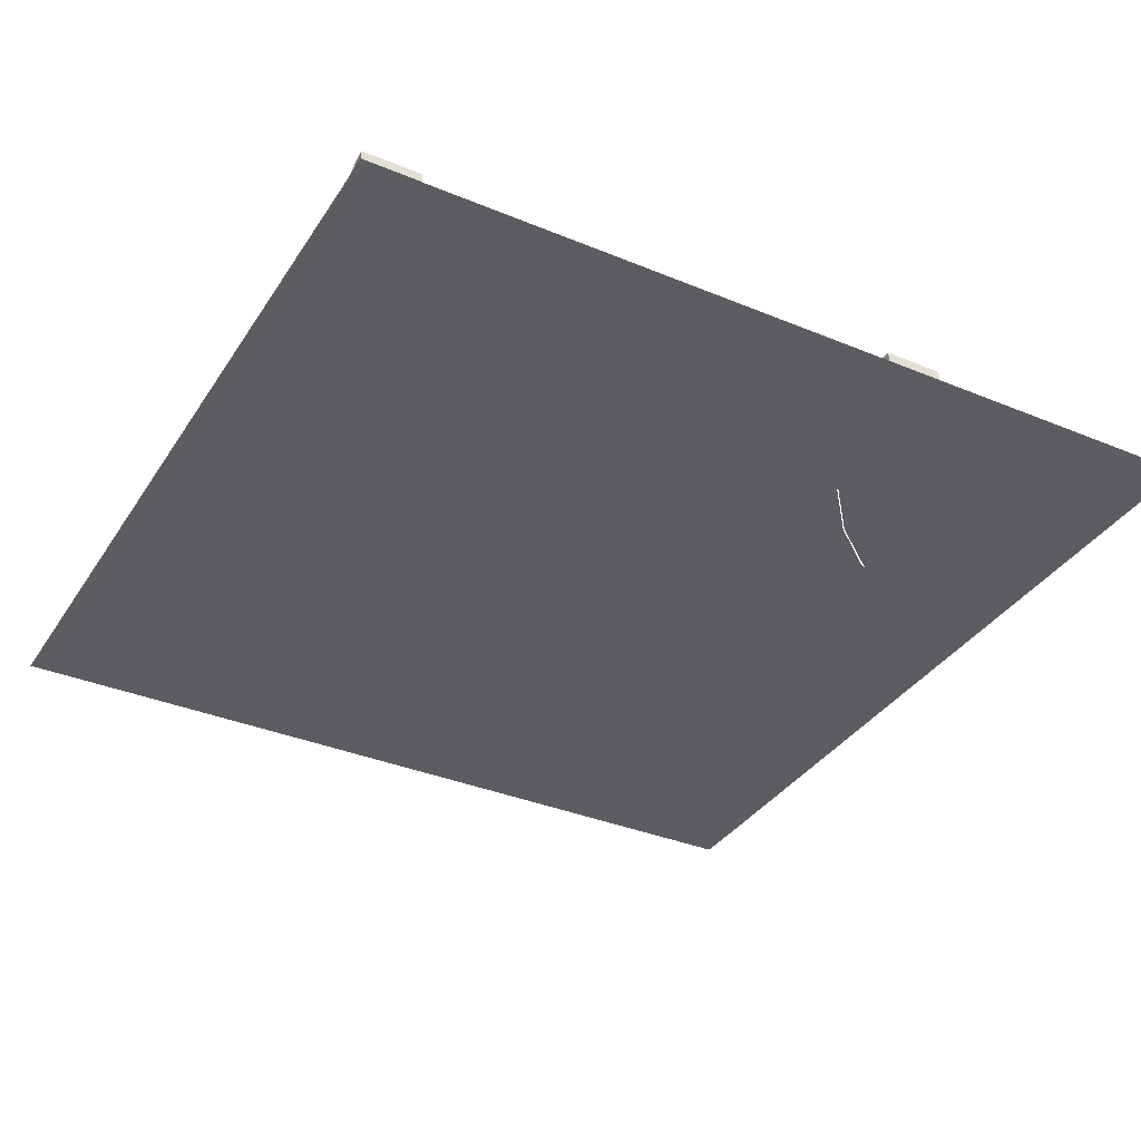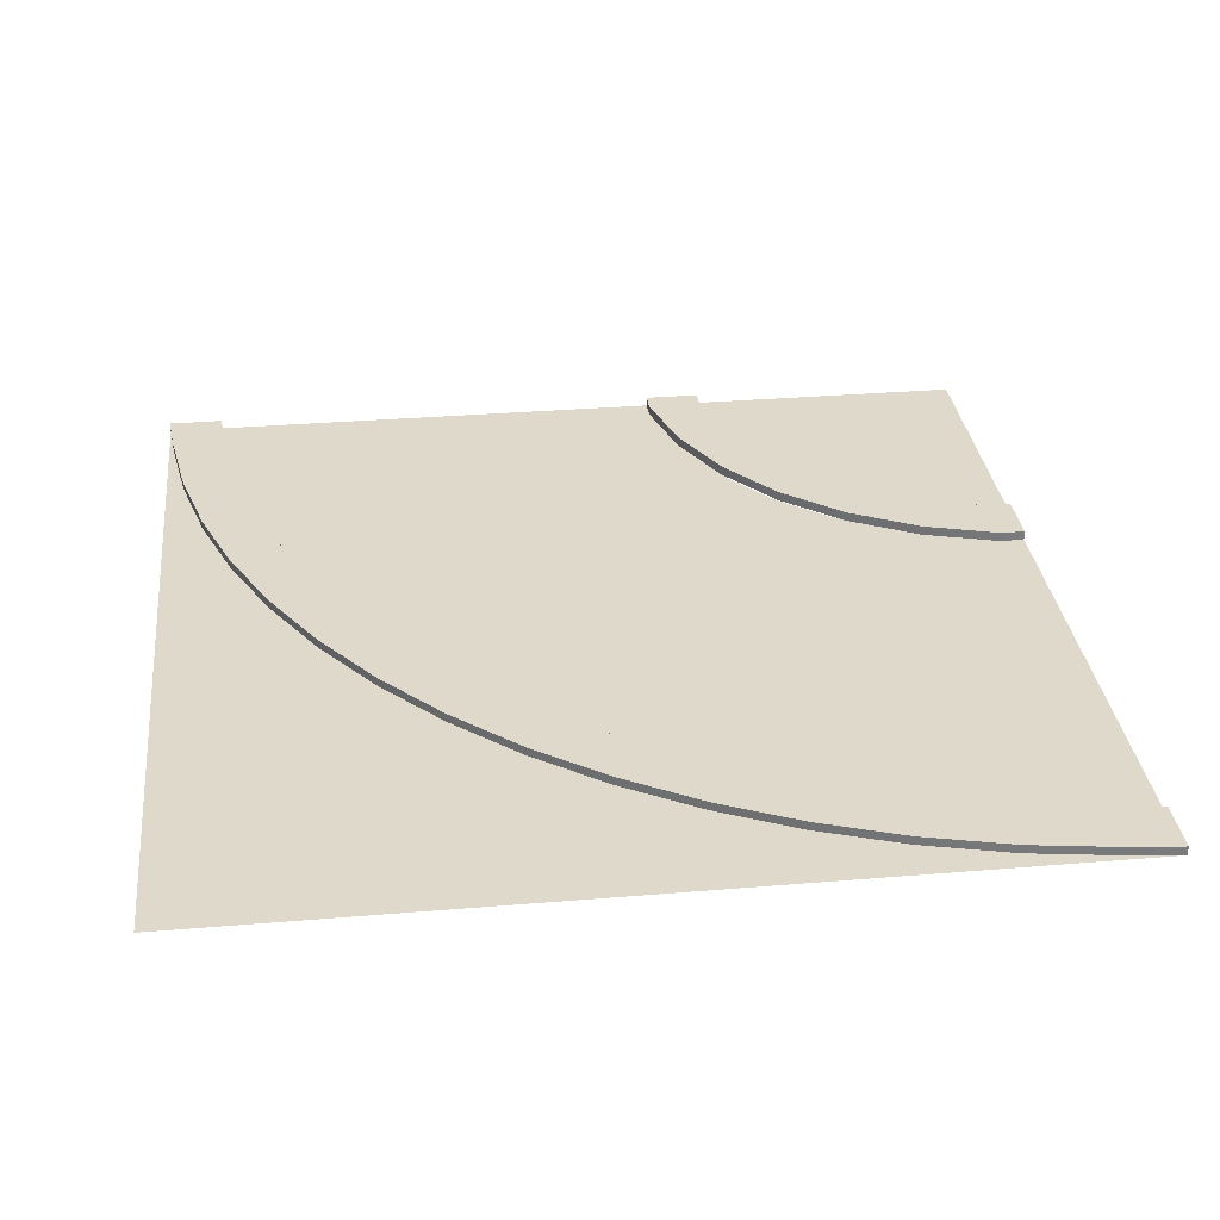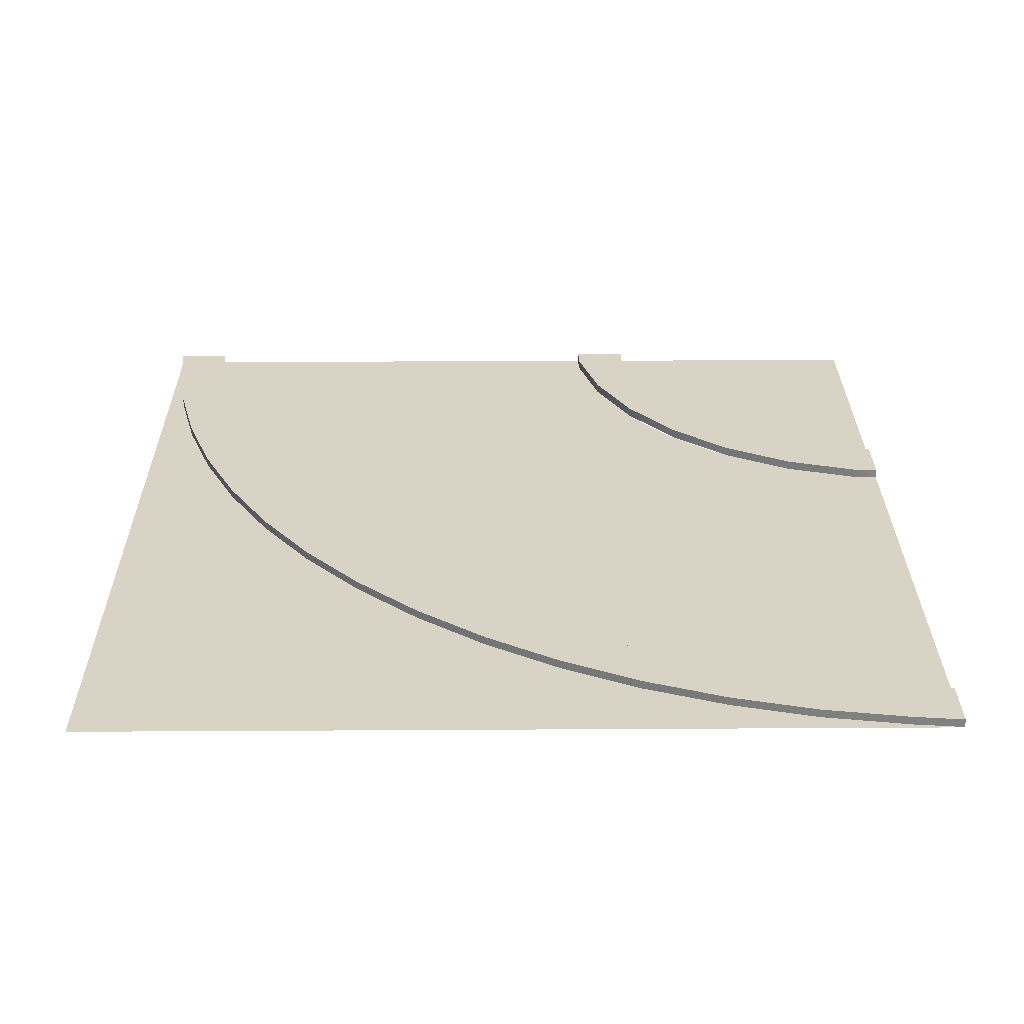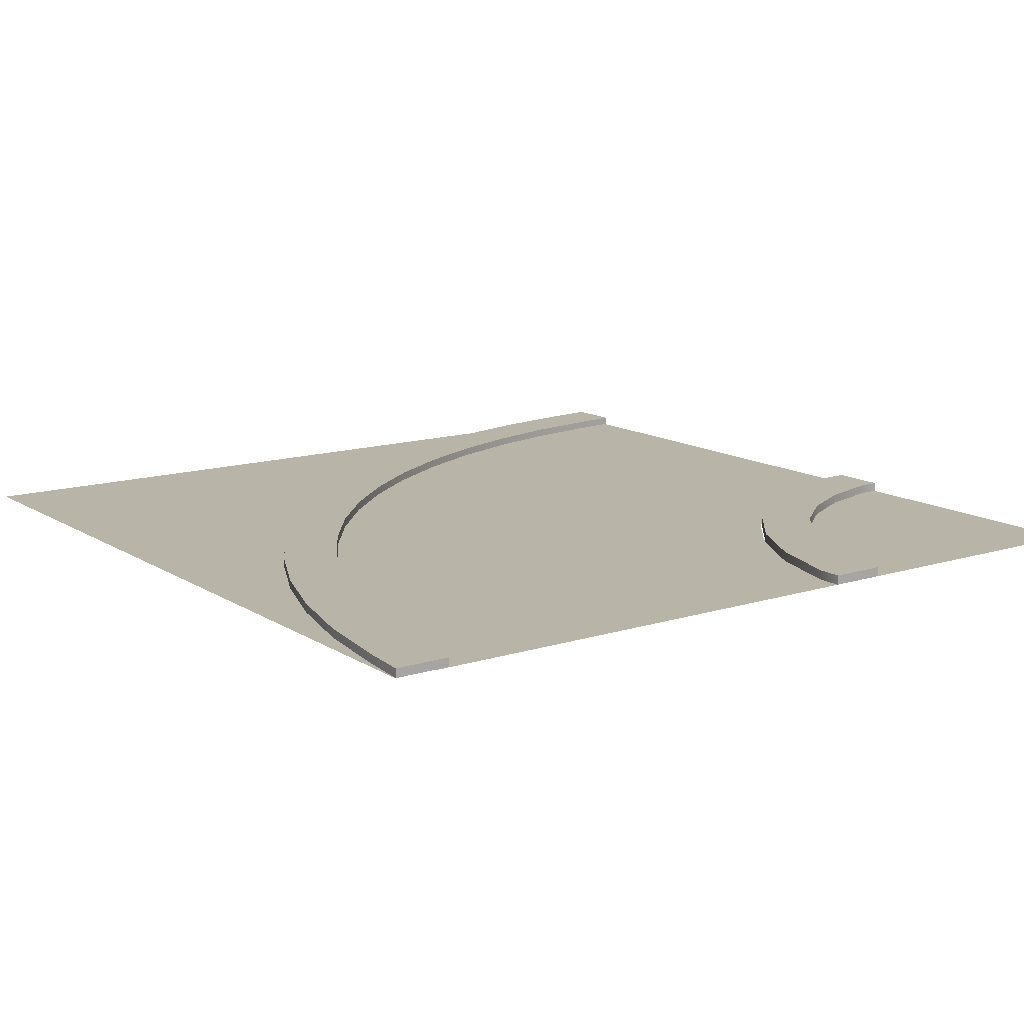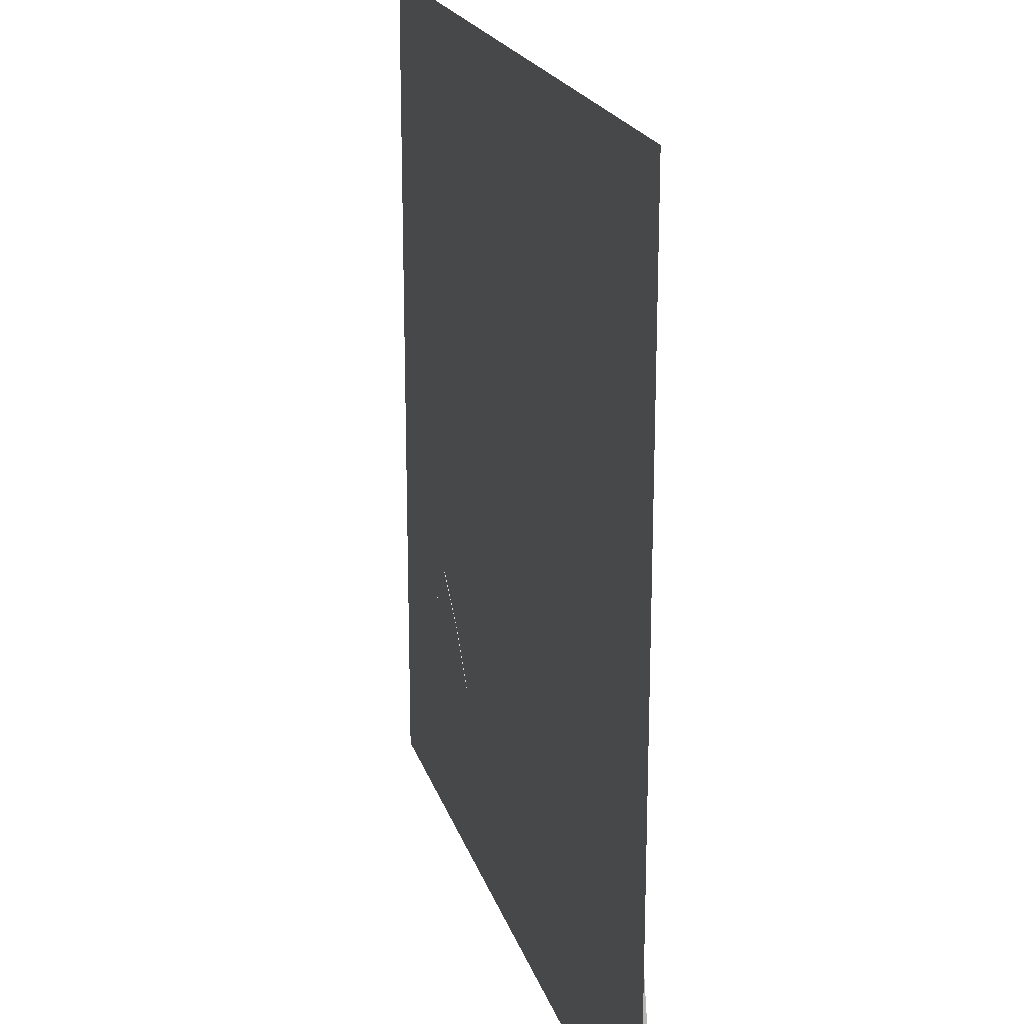
<metadata>
{"format":"obj","ext":"obj","renderer":"f3d","projection":"perspective","resolution":1024,"background":"white","views":[{"elev":-35.5,"azim":151.3,"up":"+Y"},{"elev":31.8,"azim":83.3,"up":"+Y"},{"elev":28.3,"azim":89.5,"up":"+Y"},{"elev":13.3,"azim":144.4,"up":"+Y"},{"elev":20.0,"azim":75.1,"up":"+Z"}]}
</metadata>
<code>
v -20 -1e-06 9.862
v -20 -1e-06 11.81
v -20 0.3325 9.862
v -20 0.3325 11.81
v -10.18 0.3325 -8e-06
v -8.228 0.3325 -8e-06
v -10.18 -1e-06 -8e-06
v -8.228 -1e-06 -8e-06
v -13.32 0.3325 6.766
v -12.02 0.3325 8.069
v -12.02 -1e-06 8.069
v -13.32 -1e-06 6.766
v -17.11 0.3325 9.245
v -16.61 0.3325 11.07
v -16.61 -1e-06 11.07
v -17.11 -1e-06 9.245
v -8.993 -1e-06 3.503
v -8.993 0.3325 3.503
v -10.81 0.3325 2.99
v -10.81 -1e-06 2.99
v -8.228 -1e-06 0.8567
v -8.228 0.3325 0.8567
v -10.18 0.3325 0.8021
v -10.18 -1e-06 0.8021
v -11.87 0.3325 5.006
v -10.28 0.3325 5.94
v -10.28 -1e-06 5.94
v -11.87 -1e-06 5.006
v -14.16 -1e-06 9.801
v -14.16 0.3325 9.801
v -15.09 0.3325 8.199
v -15.09 -1e-06 8.199
v -19.3 0.3325 9.862
v -19.26 0.3325 11.81
v -19.26 -1e-06 11.81
v -19.3 -1e-06 9.862
v -20 0.01546 28.08
v -20 0.01546 30
v -20 0.317 28.08
v -20 0.317 30
v 8.082 0.317 4e-06
v 10 0.317 4e-06
v 8.082 0.01546 4e-06
v 10 0.01546 4e-06
v -0.6243 0.317 19.45
v 0.7295 0.317 20.8
v 0.7295 0.01546 20.8
v -0.6243 0.01546 19.45
v -10.2 0.317 25.83
v -9.467 0.317 27.6
v -9.467 0.01546 27.6
v -10.2 0.01546 25.83
v 7.563 0.01546 10.63
v 7.563 0.317 10.63
v 5.793 0.317 9.892
v 5.793 0.01546 9.892
v 9.37 0.01546 4.746
v 9.37 0.317 4.746
v 7.491 0.317 4.365
v 7.491 0.01546 4.365
v 3.053 0.317 14.98
v 4.645 0.317 16.05
v 4.645 0.01546 16.05
v 3.053 0.01546 14.98
v -4.035 0.01546 24.7
v -4.035 0.317 24.7
v -5.099 0.317 23.11
v -5.099 0.01546 23.11
v -15.73 0.317 27.51
v -15.36 0.317 29.39
v -15.36 0.01546 29.39
v -15.73 0.01546 27.51
v -18.6 0.317 27.94
v -18.41 0.317 29.85
v -18.41 0.01546 29.85
v -18.6 0.01546 27.94
v -12.37 0.01546 28.64
v -12.37 0.317 28.64
v -12.93 0.317 26.81
v -12.93 0.01546 26.81
v -7.583 0.317 24.59
v -6.68 0.317 26.29
v -6.68 0.01546 26.29
v -7.583 0.01546 24.59
v -1.557 0.01546 22.87
v -1.557 0.317 22.87
v -2.772 0.317 21.39
v -2.772 0.01546 21.39
v 1.324 0.317 17.31
v 2.804 0.317 18.53
v 2.804 0.01546 18.53
v 1.324 0.01546 17.31
v 6.237 0.01546 13.41
v 6.237 0.317 13.41
v 4.548 0.317 12.51
v 4.548 0.01546 12.51
v 6.777 0.317 7.17
v 8.61 0.317 7.733
v 8.61 0.01546 7.733
v 6.777 0.01546 7.17
v 9.835 0.01546 1.699
v 9.835 0.317 1.699
v 7.927 0.317 1.503
v 7.927 0.01546 1.503
v -20 -1e-06 10
v -20 0 5e-05
v -10 0 -8e-06
v -20 0 30
v 10 0 30
v 10 0 4e-06
v 4.652 0 14.64
v -5.348 0 24.64
v -10.27 0 4.096
v -15.81 0 9.635
v -20 0 28.64
v 8.642 0 1.1e-05
v -20 0 28.2
v 8.202 0 1e-05
v -20 0 11.36
v -8.642 -0 -6e-06
v -20 -1e-06 11.81
v -8.202 -0 -6e-06
v -20 0 20
v 0 0 0
v -20 0 19.18
v -0.8202 -0 0
v -20 0 17.7
v -2.296 -0 -3e-06
v -20 0 20.82
v 0.8202 0 3e-06
v -20 0 22.3
v 2.296 0 4e-06
v -20 0 23.48
v 3.477 0 5e-06
v -20 0 16.52
v -3.477 -0 -5e-06
v -20 0 15.11
v -4.895 -0 -6e-06
v -20 0 24.89
v 4.895 0 6e-06
v -20 0 26.55
v 6.548 0 1e-05
v -20 0 13.45
v -6.548 -0 -6e-06
v -12 0 8.113
v -11.69 0 8.424
v -10.52 0 9.593
v -9.353 0 10.76
v -8.35 0 11.76
v -7.515 0 12.6
v -6.471 0 13.64
v -5.892 0 14.22
v -5.312 0 14.8
v -4.268 0 15.85
v -3.433 0 16.68
v -2.43 0 17.68
v -1.261 0 18.85
v -0.09217 0 20.02
v 0.219 0 20.33
v -9.515 -0 4.391
v -9.108 -0 4.559
v -7.581 -0 5.192
v -6.053 -0 5.825
v -4.744 0 6.367
v -3.653 0 6.819
v -2.289 0 7.384
v -1.531 0 7.698
v -0.7734 0 8.012
v 0.5905 0 8.576
v 1.682 0 9.028
v 2.991 0 9.571
v 4.519 0 10.2
v 6.046 0 10.84
v 6.453 0 11
v -15.72 0 10.6
v -15.56 0 11.01
v -14.92 0 12.53
v -14.29 0 14.06
v -13.75 0 15.37
v -13.3 0 16.46
v -12.73 0 17.83
v -12.42 0 18.58
v -12.1 0 19.34
v -11.54 0 20.71
v -11.09 0 21.8
v -10.54 -0 23.11
v -9.911 -0 24.63
v -9.279 -0 26.16
v -9.11 -0 26.57
v -8.862 -0 2.238
v -8.43 -0 2.324
v -6.809 -0 2.647
v -5.187 -0 2.969
v -3.797 -0 3.246
v -2.639 -0 3.476
v -1.191 0 3.764
v -0.3865 0 3.924
v 0.4179 0 4.084
v 1.866 0 4.372
v 3.024 0 4.603
v 4.414 0 4.879
v 6.036 0 5.202
v 7.657 0 5.524
v 8.089 0 5.61
v -10.58 -0 6.374
v -10.21 -0 6.619
v -8.835 0 7.537
v -7.46 0 8.456
v -6.281 0 9.243
v -5.299 0 9.899
v -4.072 0 10.72
v -3.39 0 11.18
v -2.708 0 11.63
v -1.481 0 12.45
v -0.4986 0 13.11
v 0.6798 0 13.89
v 2.055 0 14.81
v 3.429 0 15.73
v 3.795 0 15.98
v -4.139 -0 23.91
v -4.383 0 23.54
v -5.302 0 22.17
v -6.22 0 20.79
v -7.008 0 19.62
v -7.664 0 18.63
v -8.484 0 17.41
v -8.94 0 16.72
v -9.395 0 16.04
v -10.22 0 14.82
v -10.87 0 13.83
v -11.66 0 12.66
v -12.58 0 11.28
v -13.5 0 9.906
v -13.74 0 9.54
v -17.88 0 11.25
v -17.79 0 11.68
v -17.47 0 13.31
v -17.15 0 14.93
v -16.87 0 16.32
v -16.64 0 17.48
v -16.35 0 18.92
v -16.19 0 19.73
v -16.03 0 20.53
v -15.74 0 21.98
v -15.51 0 23.14
v -15.24 -0 24.53
v -14.91 -0 26.15
v -14.59 -0 27.77
v -14.5 -0 28.2
f 1 2 4 3
f 25 26 18 19
f 5 6 8 7
f 17 27 28 20
f 26 27 17 18
f 20 28 25 19
f 14 30 31 13
f 29 30 14 15
f 32 29 15 16
f 13 31 32 16
f 33 34 14 13
f 34 35 15 14
f 15 35 36 16
f 16 36 33 13
f 21 22 18 17
f 18 22 23 19
f 19 23 24 20
f 24 21 17 20
f 22 21 8 6
f 23 22 6 5
f 7 24 23 5
f 8 21 24 7
f 10 26 25 9
f 27 26 10 11
f 28 27 11 12
f 9 25 28 12
f 30 29 11 10
f 31 30 10 9
f 12 32 31 9
f 11 29 32 12
f 4 34 33 3
f 35 34 4 2
f 36 35 2 1
f 3 33 36 1
f 37 38 40 39
f 61 62 94 95
f 41 42 44 43
f 96 93 63 64
f 62 63 93 94
f 95 96 64 61
f 81 82 66 67
f 82 83 65 66
f 68 65 83 84
f 67 68 84 81
f 69 70 78 79
f 70 71 77 78
f 80 77 71 72
f 79 80 72 69
f 98 99 57 58
f 97 98 58 59
f 59 60 100 97
f 60 57 99 100
f 58 57 101 102
f 59 58 102 103
f 103 104 60 59
f 104 101 57 60
f 89 90 62 61
f 90 91 63 62
f 64 63 91 92
f 61 64 92 89
f 66 65 85 86
f 67 66 86 87
f 87 88 68 67
f 88 85 65 68
f 73 74 70 69
f 74 75 71 70
f 72 71 75 76
f 69 72 76 73
f 39 40 74 73
f 38 75 74 40
f 76 75 38 37
f 73 76 37 39
f 78 77 51 50
f 79 78 50 49
f 49 52 80 79
f 52 51 77 80
f 49 50 82 81
f 50 51 83 82
f 84 83 51 52
f 81 84 52 49
f 86 85 47 46
f 87 86 46 45
f 45 48 88 87
f 48 47 85 88
f 45 46 90 89
f 46 47 91 90
f 92 91 47 48
f 89 92 48 45
f 94 93 53 54
f 95 94 54 55
f 55 56 96 95
f 56 53 93 96
f 55 54 98 97
f 54 53 99 98
f 100 99 53 56
f 97 100 56 55
f 102 101 44 42
f 103 102 42 41
f 43 104 103 41
f 43 44 101 104
f 113 107 106
f 110 111 109
f 108 109 112
f 112 109 111
f 114 113 106
f 105 114 106
f 203 204 116 118
f 191 192 144 122
f 190 191 122 120
f 197 198 130 124
f 196 197 124 126
f 195 196 126 128
f 198 199 132 130
f 199 200 134 132
f 200 201 140 134
f 194 195 128 136
f 193 194 136 138
f 201 202 142 140
f 118 142 202 203
f 192 193 138 144
f 175 176 233 234
f 176 177 232 233
f 177 178 231 232
f 178 179 230 231
f 179 180 229 230
f 180 181 228 229
f 181 182 227 228
f 182 183 226 227
f 183 184 225 226
f 184 185 224 225
f 185 186 223 224
f 186 187 222 223
f 221 222 187 188
f 188 189 220 221
f 205 206 161 160
f 206 207 162 161
f 207 208 163 162
f 208 209 164 163
f 209 210 165 164
f 210 211 166 165
f 211 212 167 166
f 212 213 168 167
f 213 214 169 168
f 214 215 170 169
f 215 216 171 170
f 216 217 172 171
f 173 172 217 218
f 218 219 174 173
f 235 236 176 175
f 236 237 177 176
f 237 238 178 177
f 238 239 179 178
f 239 240 180 179
f 240 241 181 180
f 241 242 182 181
f 242 243 183 182
f 243 244 184 183
f 244 245 185 184
f 245 246 186 185
f 246 247 187 186
f 188 187 247 248
f 248 249 189 188
f 160 161 191 190
f 161 162 192 191
f 162 163 193 192
f 163 164 194 193
f 164 165 195 194
f 165 166 196 195
f 166 167 197 196
f 167 168 198 197
f 168 169 199 198
f 169 170 200 199
f 170 171 201 200
f 171 172 202 201
f 203 202 172 173
f 173 174 204 203
f 145 146 206 205
f 146 147 207 206
f 147 148 208 207
f 148 149 209 208
f 149 150 210 209
f 150 151 211 210
f 151 152 212 211
f 152 153 213 212
f 153 154 214 213
f 154 155 215 214
f 155 156 216 215
f 156 157 217 216
f 218 217 157 158
f 158 159 219 218
f 221 220 159 158
f 158 157 222 221
f 223 222 157 156
f 224 223 156 155
f 225 224 155 154
f 226 225 154 153
f 227 226 153 152
f 228 227 152 151
f 229 228 151 150
f 230 229 150 149
f 231 230 149 148
f 232 231 148 147
f 233 232 147 146
f 234 233 146 145
f 119 121 236 235
f 143 237 236 121
f 137 238 237 143
f 135 239 238 137
f 127 240 239 135
f 125 241 240 127
f 123 242 241 125
f 129 243 242 123
f 131 244 243 129
f 133 245 244 131
f 139 246 245 133
f 141 247 246 139
f 248 247 141 117
f 115 249 248 117

</code>
